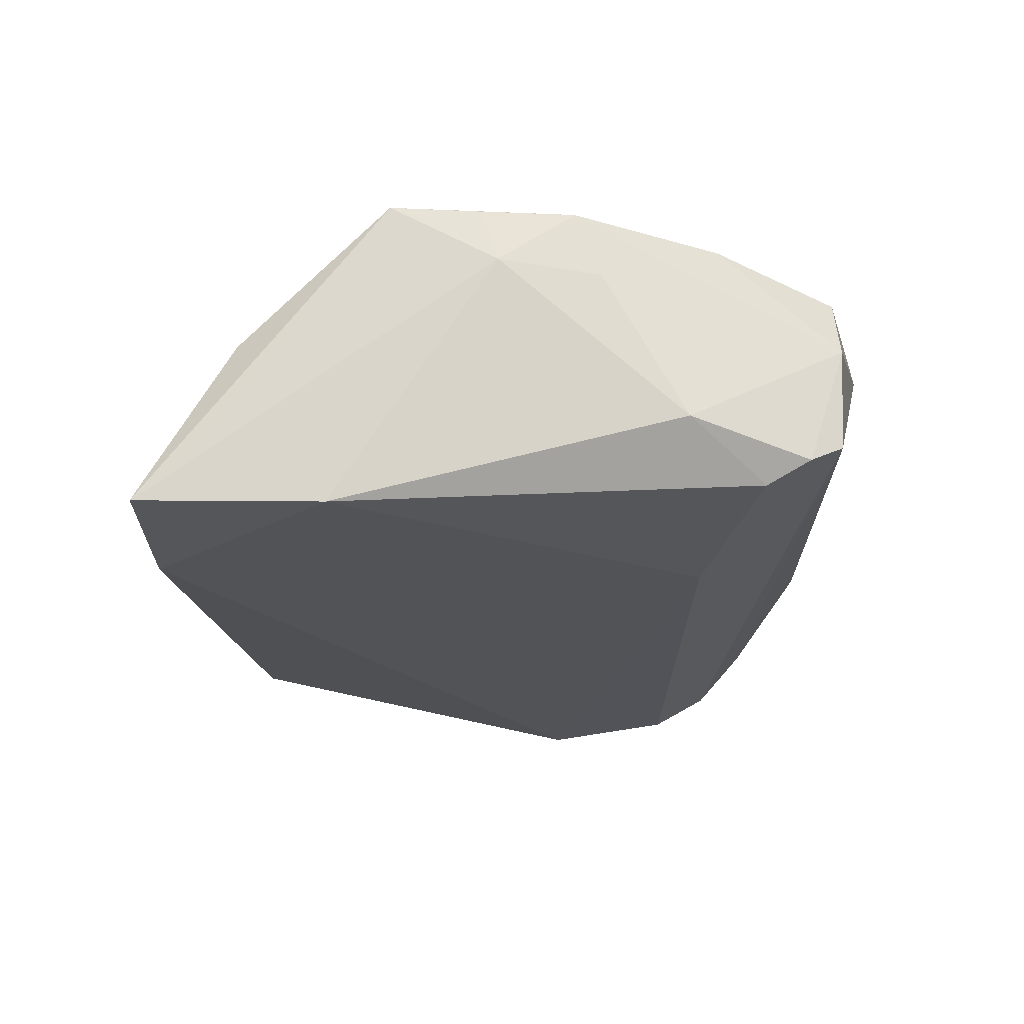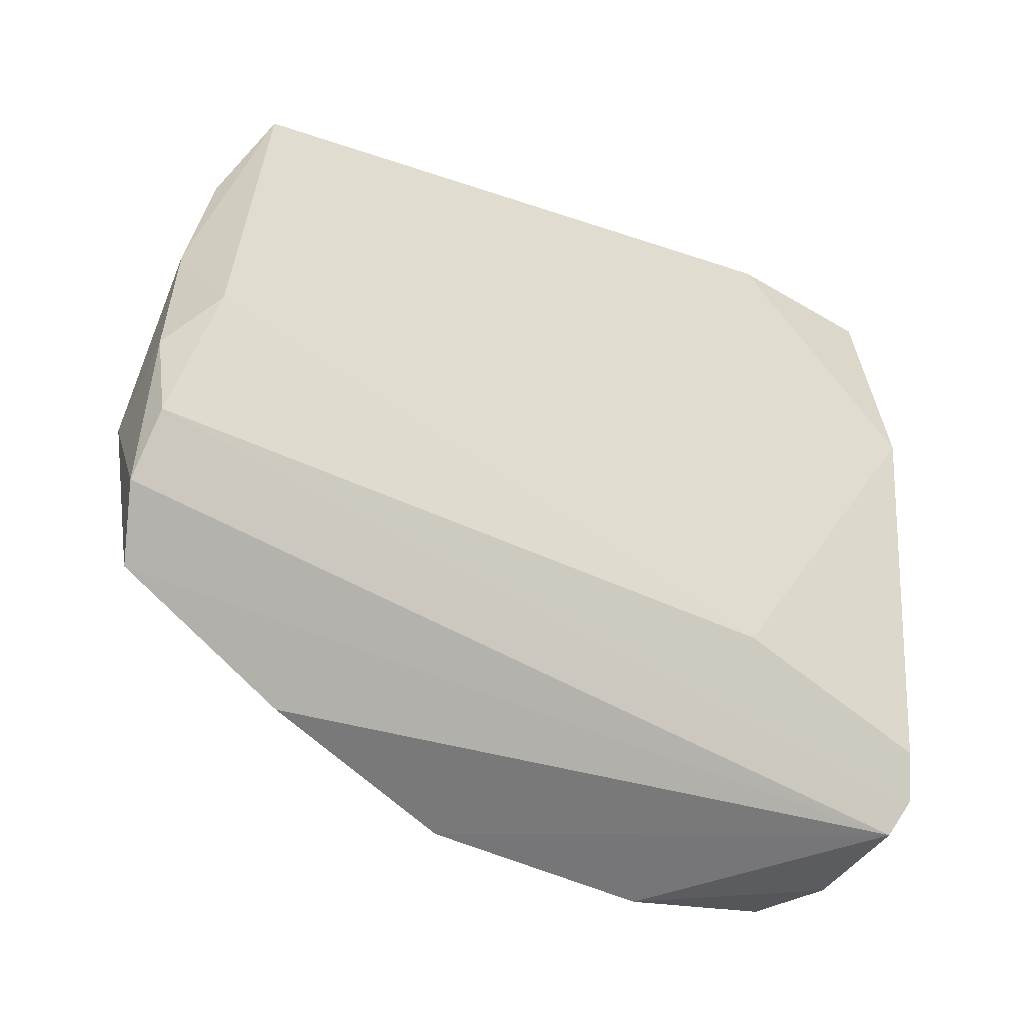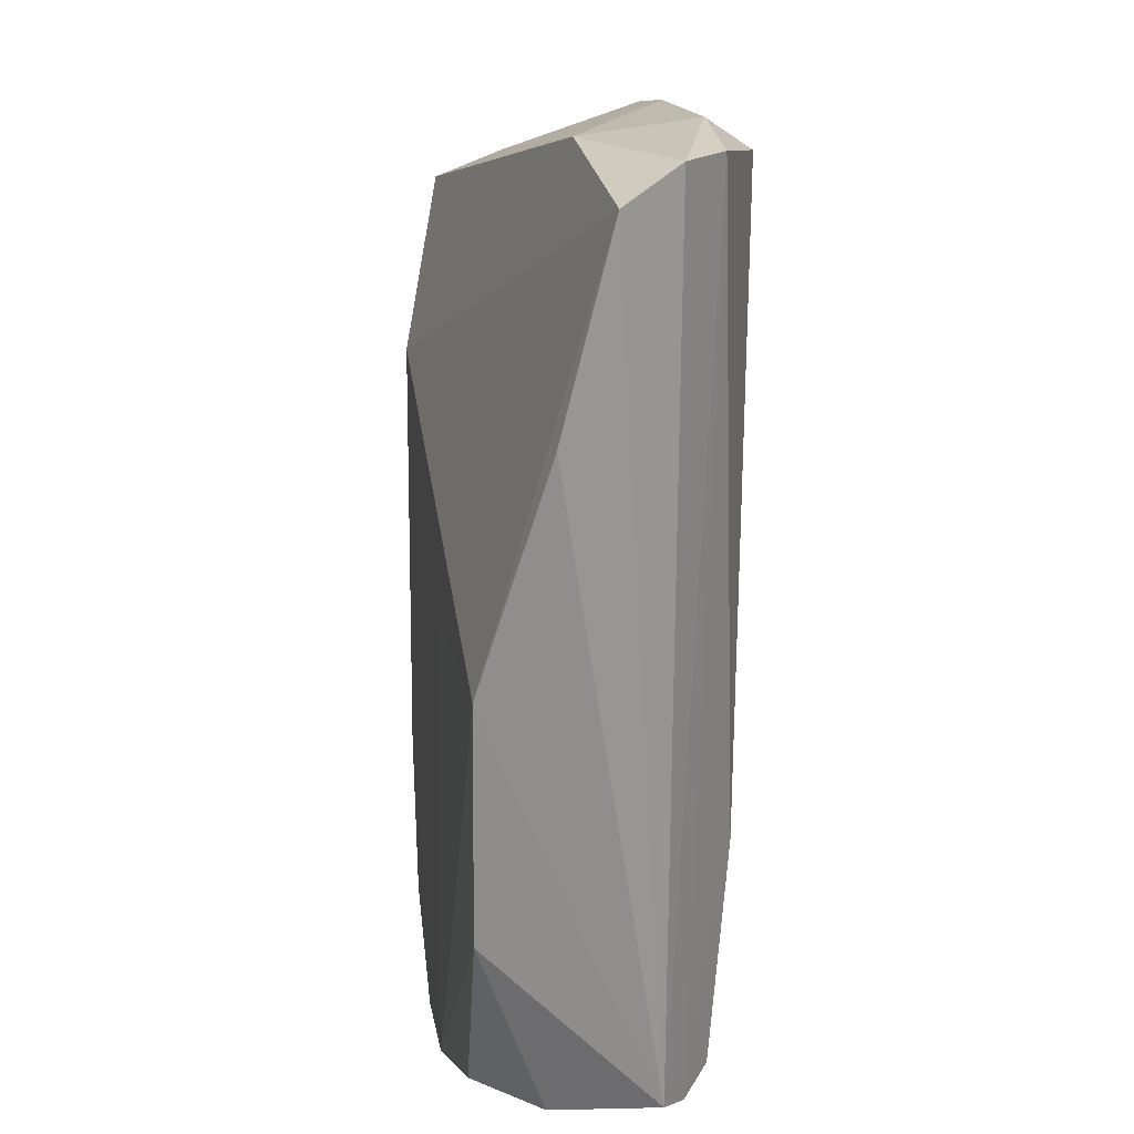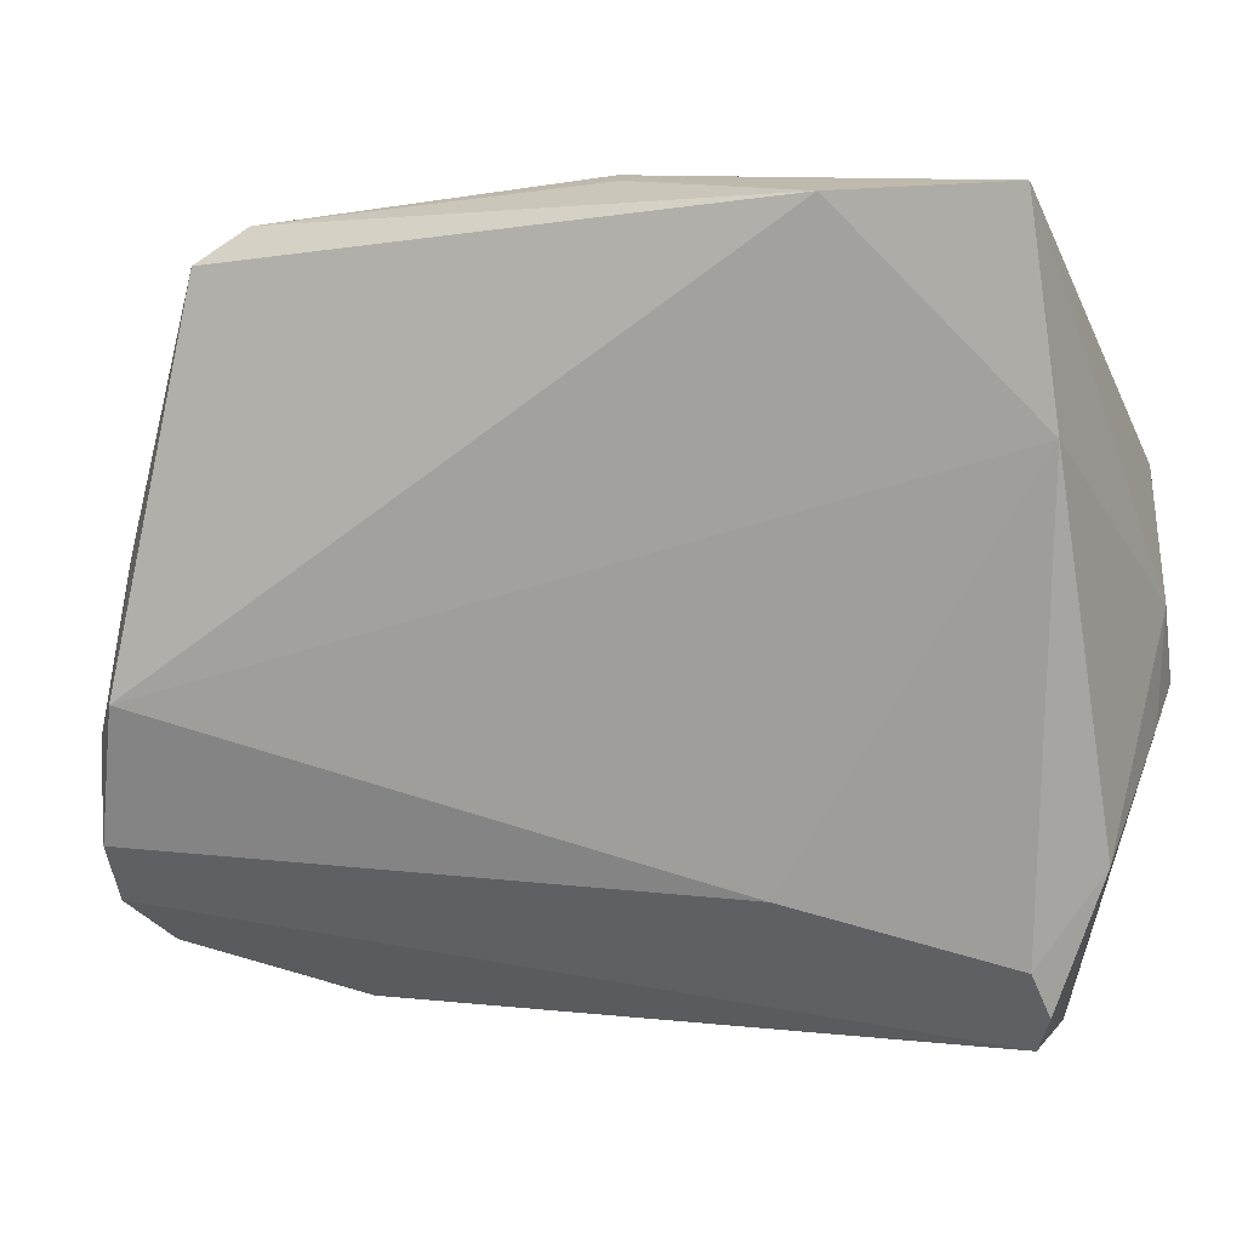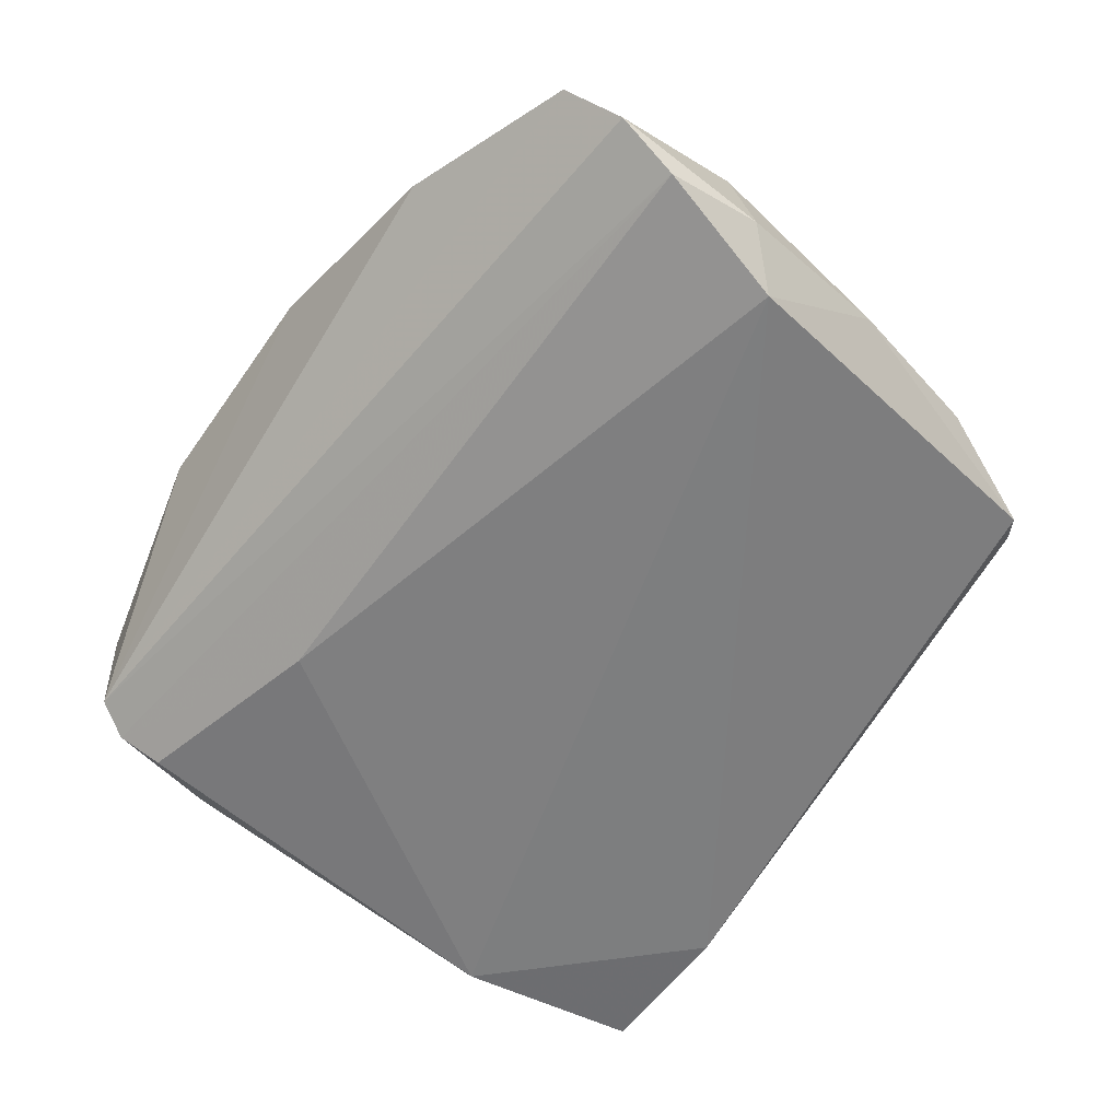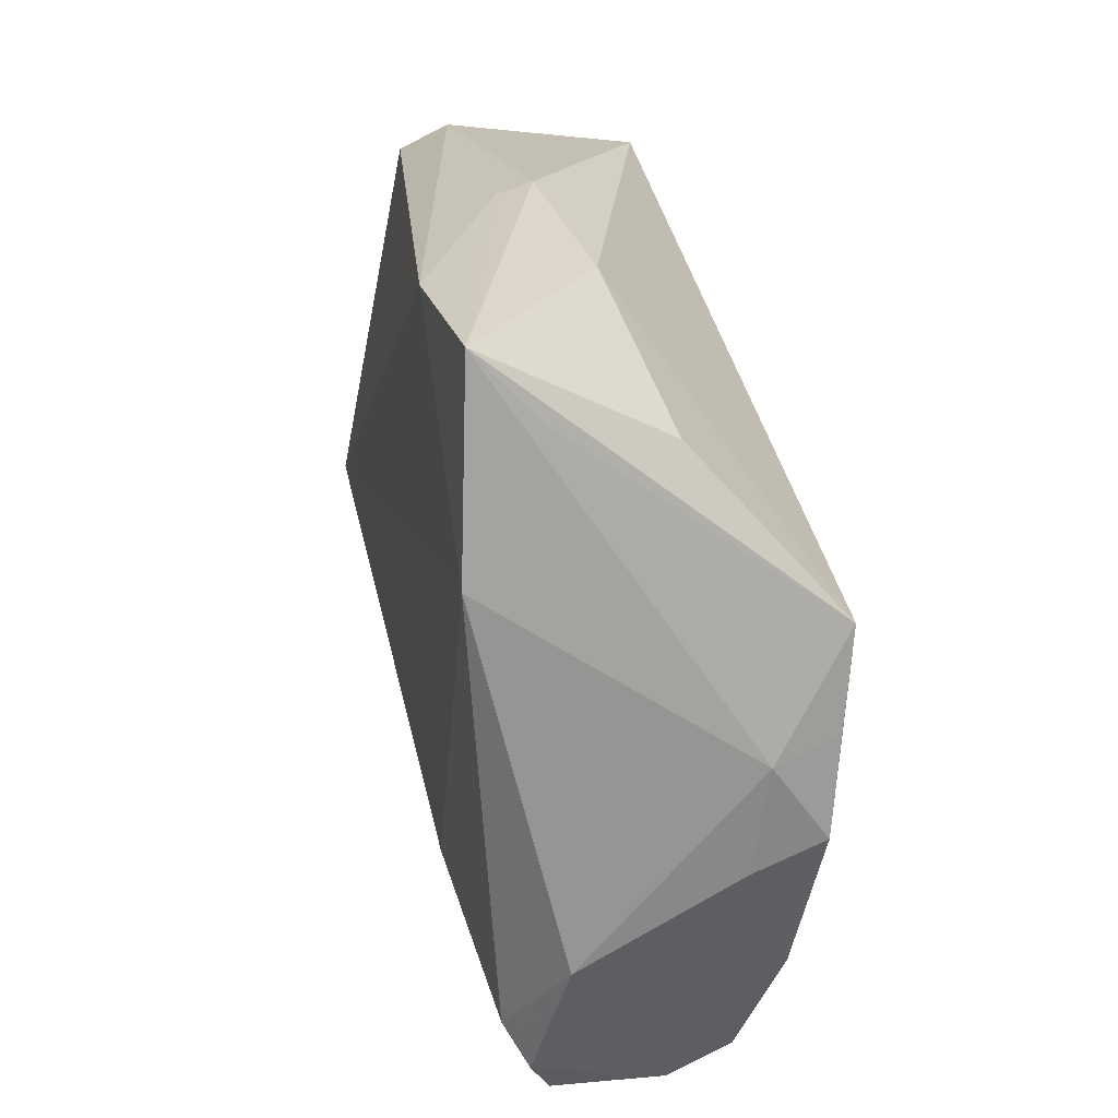
<metadata>
{"format":"obj","ext":"obj","renderer":"f3d","projection":"perspective","resolution":1024,"background":"white","views":[{"elev":-22.0,"azim":-91.9,"up":"+Z"},{"elev":-43.9,"azim":146.9,"up":"+Y"},{"elev":-67.8,"azim":89.9,"up":"+Y"},{"elev":10.1,"azim":-158.6,"up":"+Y"},{"elev":-59.3,"azim":52.7,"up":"+Z"},{"elev":26.8,"azim":-101.3,"up":"+Y"}]}
</metadata>
<code>
v -0.04849 -0.01051 0.009735
v 0.002947 0.04194 -0.001097
v 0.05607 -0.03361 -0.00876
v -0.04681 0.00308 0.01866
v -0.01779 -0.0244 -0.01529
v 0.05196 -0.0108 -0.01652
v -0.04339 -0.03412 -0.0105
v -0.0487 0.001214 0.01148
v 0.04542 0.03286 -0.009092
v 0.04153 0.03668 -0.00397
v -0.01639 0.03947 0.001562
v 0.05052 0.01969 -0.006191
v -0.03944 0.0311 0.004448
v 0.05546 -0.02667 -0.0129
v -0.03762 -0.03876 0.01186
v -0.02292 0.01004 0.02
v -0.04377 -0.02445 0.0154
v -0.04152 -0.03878 0.003895
v 0.042 0.03538 0.0004777
v -0.01869 -0.04493 0.01082
v 0.001005 0.04148 -0.005271
v 0.04549 0.01795 0.009035
v -0.04396 0.01996 -0.01652
v 0.03234 -0.04472 0.00277
v 0.02236 0.01808 0.02016
v -0.0405 0.04194 -0.01525
v 0.05307 -0.0392 -0.002721
v -0.04512 0.01366 0.01995
v -0.02191 0.04094 -0.01652
v 0.008096 -0.04616 0.01056
v 0.05409 0.002947 -0.007941
v 0.05468 -0.01713 0.001353
v -0.04203 -0.02917 -0.01312
v -0.04164 -0.03811 -0.008249
v -0.04778 -0.0201 -0.007265
v 0.004626 -0.01861 0.01505
v -0.04184 0.03491 -0.008725
v -0.04834 -0.007558 0.01752
v 0.03858 0.03414 0.01732
v 0.05627 -0.01563 -0.01137
f 15 20 17
f 17 20 30
f 28 26 37
f 20 15 18
f 18 15 17
f 18 1 35
f 6 40 14
f 20 18 34
f 34 30 20
f 17 30 36
f 12 9 39
f 6 14 5
f 5 23 6
f 27 30 24
f 24 34 27
f 30 34 24
f 6 23 29
f 29 23 26
f 29 9 6
f 10 9 29
f 8 28 37
f 35 1 8
f 8 23 35
f 37 26 8
f 26 23 8
f 12 32 31
f 31 32 40
f 31 40 6
f 31 9 12
f 6 9 31
f 3 14 40
f 40 32 3
f 3 32 27
f 27 34 3
f 3 34 14
f 25 39 28
f 17 36 25
f 25 36 30
f 25 30 27
f 27 32 25
f 32 39 25
f 21 29 26
f 10 29 21
f 28 39 11
f 22 32 12
f 12 39 22
f 22 39 32
f 19 9 10
f 10 39 19
f 19 39 9
f 23 5 33
f 35 23 33
f 38 8 1
f 38 18 17
f 1 18 38
f 26 28 13
f 13 11 26
f 28 11 13
f 2 21 26
f 26 11 2
f 2 11 39
f 2 39 10
f 10 21 2
f 35 33 7
f 7 18 35
f 7 34 18
f 14 34 7
f 7 5 14
f 7 33 5
f 28 8 4
f 4 38 28
f 8 38 4
f 16 25 28
f 28 38 16
f 17 25 16
f 16 38 17

</code>
